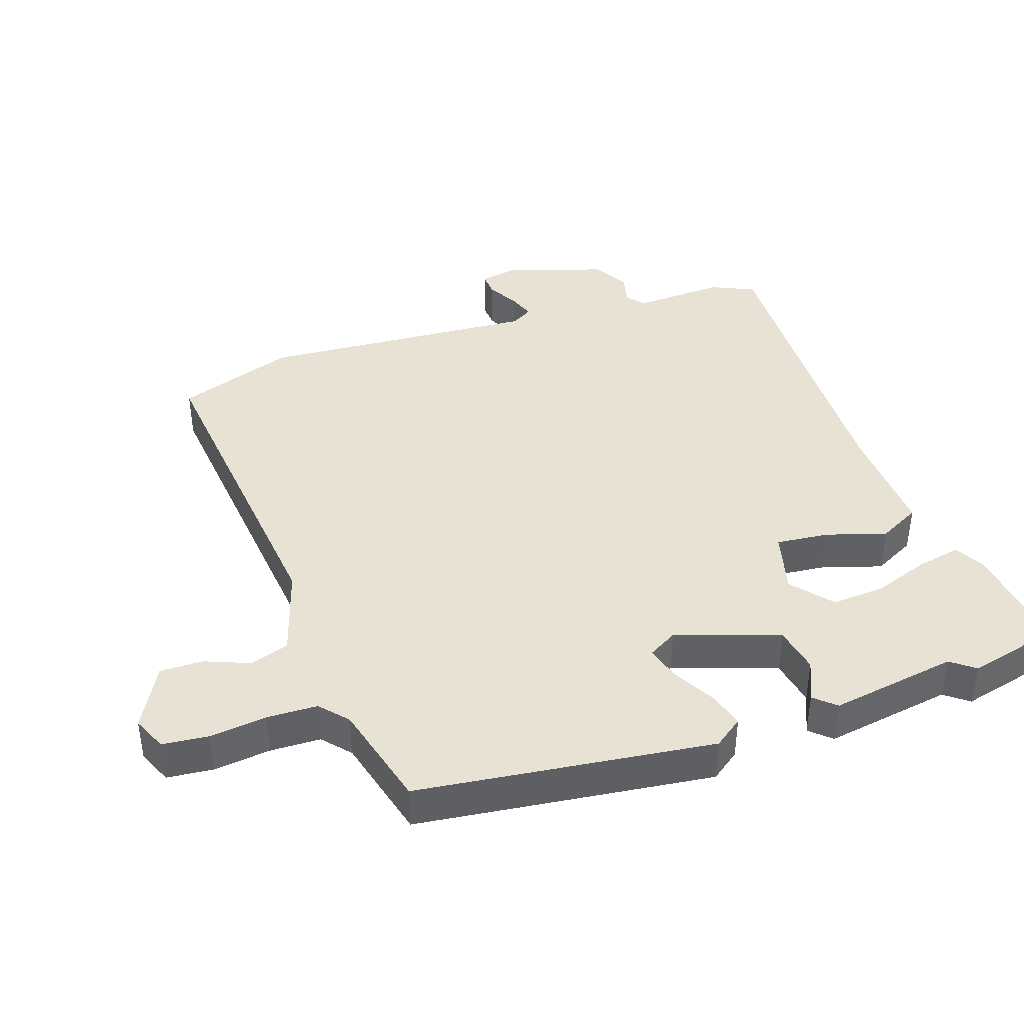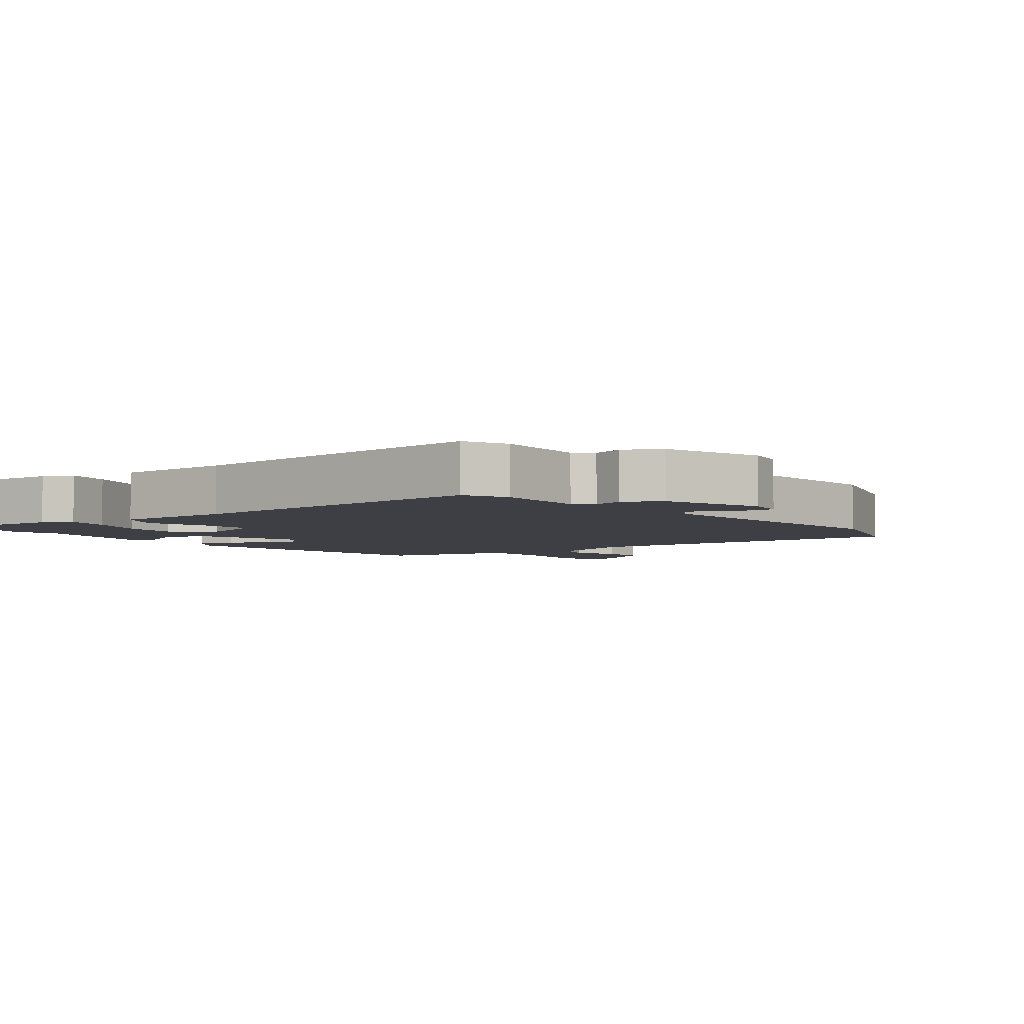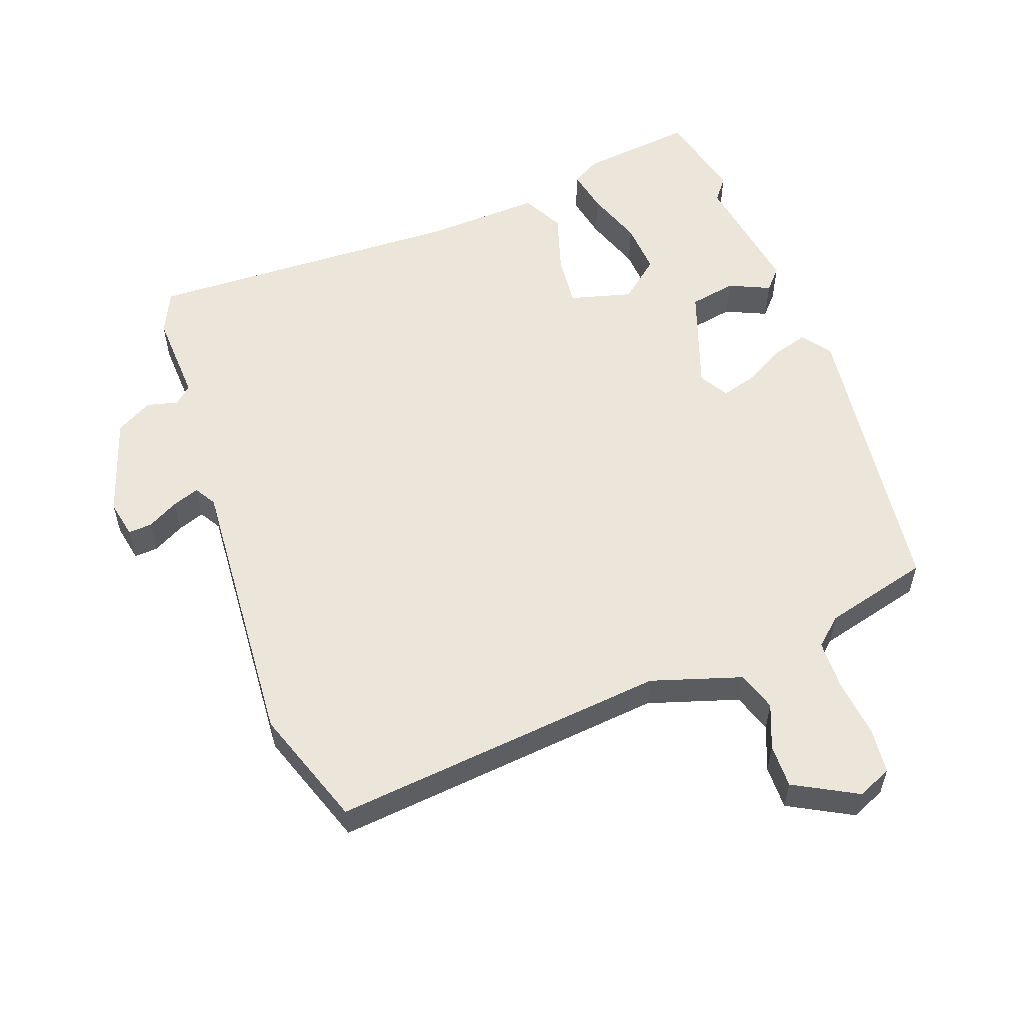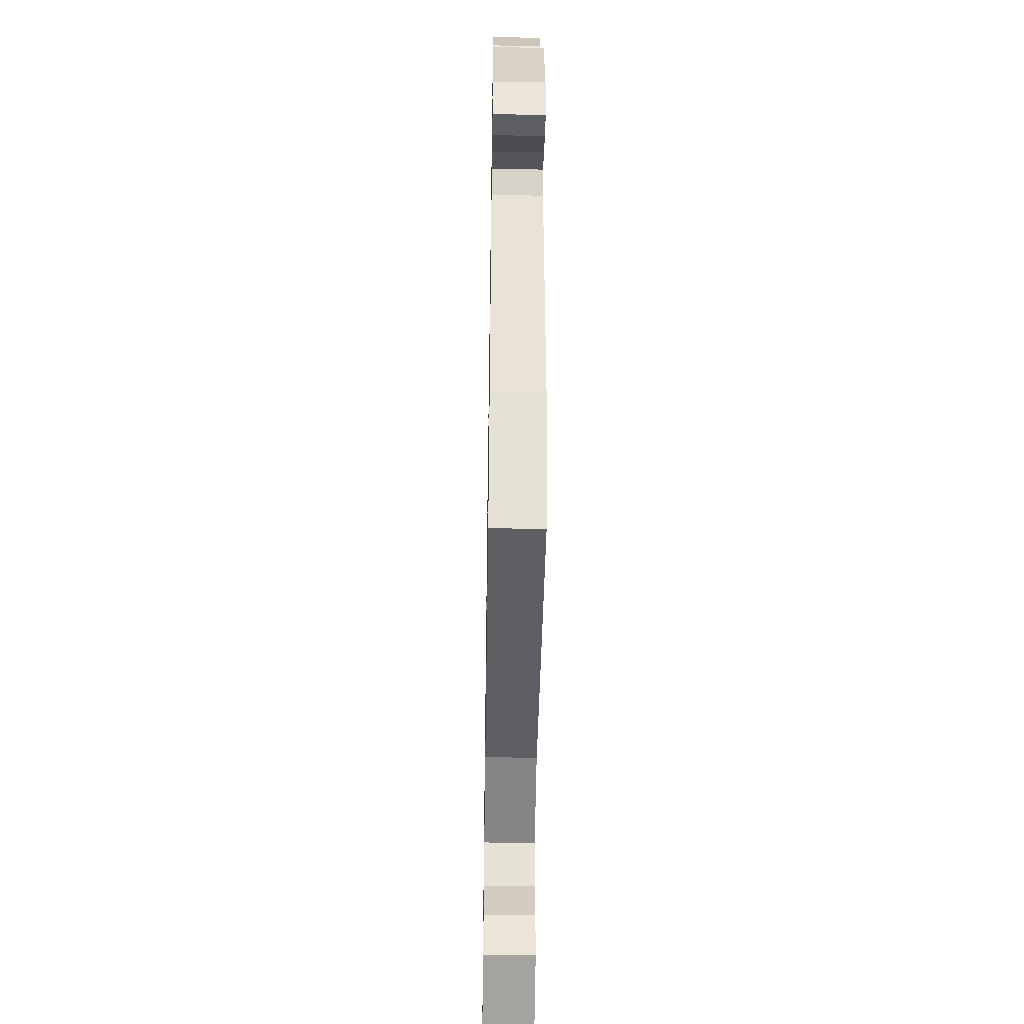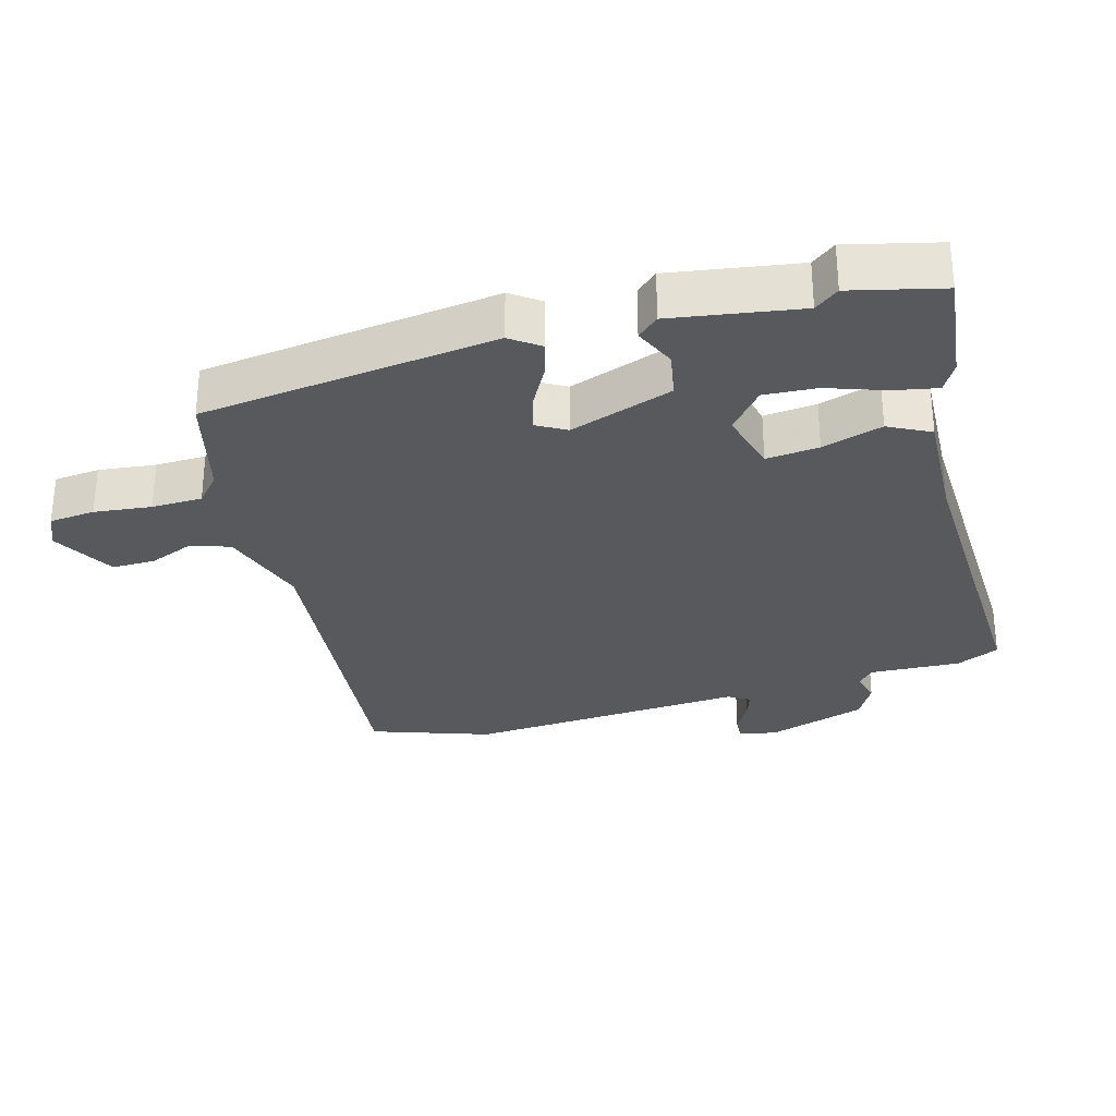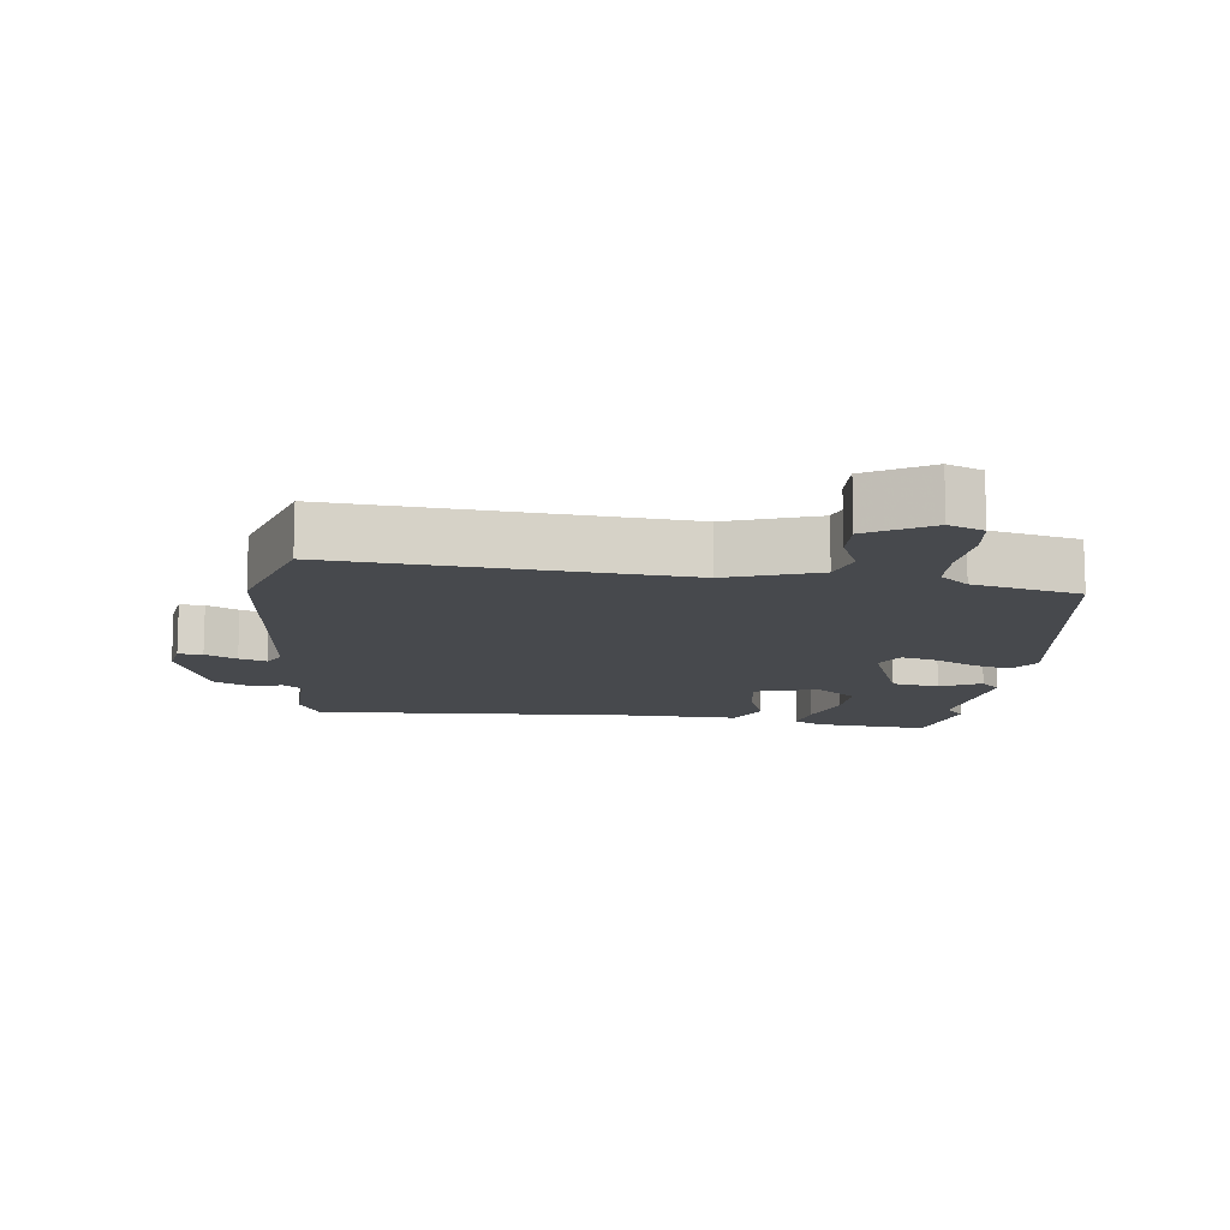
<metadata>
{"format":"obj","ext":"obj","renderer":"f3d","projection":"perspective","resolution":1024,"background":"white","views":[{"elev":40.8,"azim":-108.1,"up":"+Y"},{"elev":-4.5,"azim":40.1,"up":"+Y"},{"elev":55.8,"azim":160.7,"up":"+Y"},{"elev":-45.1,"azim":89.1,"up":"+Z"},{"elev":-29.9,"azim":-73.5,"up":"+Y"},{"elev":-12.1,"azim":175.3,"up":"+Y"}]}
</metadata>
<code>
v -0.517 0.07 0.433
v -0.482 0.07 0.569
v -0.313 0.07 0.547
v -0.27 0.07 0.522
v -0.284 0.07 0.456
v -0.315 0.07 0.371
v -0.321 0.07 0.292
v -0.261 0.07 0.241
v -0.167 0.07 0.265
v -0.174 0.07 0.344
v -0.201 0.07 0.435
v -0.168 0.07 0.497
v 0.008 0.07 0.487
v 0.485 0.07 0.497
v 0.514 0.07 0.432
v 0.506 0.07 0.295
v 0.532 0.07 0.271
v 0.579 0.07 0.282
v 0.633 0.07 0.251
v 0.68 0.07 0.101
v 0.668 0.07 0.044
v 0.632 0.07 0.047
v 0.586 0.07 0.073
v 0.546 0.07 0.088
v 0.526 0.07 0.056
v 0.549 0.07 -0.365
v 0.485 0.07 -0.542
v -0.017 0.07 -0.484
v -0.153 0.07 -0.525
v -0.173 0.07 -0.584
v -0.147 0.07 -0.651
v -0.147 0.07 -0.716
v -0.242 0.07 -0.766
v -0.293 0.07 -0.743
v -0.299 0.07 -0.674
v -0.288 0.07 -0.588
v -0.289 0.07 -0.512
v -0.33 0.07 -0.475
v -0.488 0.07 -0.432
v -0.538 0.07 0.012
v -0.506 0.07 0.055
v -0.451 0.07 0.038
v -0.389 0.07 0.003
v -0.337 0.07 -0.013
v -0.311 0.07 0.031
v -0.363 0.07 0.187
v -0.433 0.07 0.201
v -0.495 0.07 0.174
v -0.523 0.07 0.206
v -0.49 0.07 0.397
v -0.517 0 0.433
v -0.482 0 0.569
v -0.313 0 0.547
v -0.27 0 0.522
v -0.284 0 0.456
v -0.315 0 0.371
v -0.321 0 0.292
v -0.261 0 0.241
v -0.167 0 0.265
v -0.174 0 0.344
v -0.201 0 0.435
v -0.168 0 0.497
v 0.008 0 0.487
v 0.485 0 0.497
v 0.514 0 0.432
v 0.506 0 0.295
v 0.532 0 0.271
v 0.579 0 0.282
v 0.633 0 0.251
v 0.68 0 0.101
v 0.668 0 0.044
v 0.632 0 0.047
v 0.586 0 0.073
v 0.546 0 0.088
v 0.526 0 0.056
v 0.549 0 -0.365
v 0.485 0 -0.542
v -0.017 0 -0.484
v -0.153 0 -0.525
v -0.173 0 -0.584
v -0.147 0 -0.651
v -0.147 0 -0.716
v -0.242 0 -0.766
v -0.293 0 -0.743
v -0.299 0 -0.674
v -0.288 0 -0.588
v -0.289 0 -0.512
v -0.33 0 -0.475
v -0.488 0 -0.432
v -0.538 0 0.012
v -0.506 0 0.055
v -0.451 0 0.038
v -0.389 0 0.003
v -0.337 0 -0.013
v -0.311 0 0.031
v -0.363 0 0.187
v -0.433 0 0.201
v -0.495 0 0.174
v -0.523 0 0.206
v -0.49 0 0.397
f 47 48 49 50
f 46 47 50
f 41 42 43
f 40 41 43
f 39 40 43
f 38 39 43
f 37 38 43 44
f 34 35 36
f 33 34 36
f 32 33 36
f 31 32 36
f 30 31 36
f 29 30 36 37
f 37 44 45
f 29 37 45
f 28 29 45
f 28 45 46
f 27 28 46
f 26 27 46
f 25 26 46
f 21 22 23
f 20 21 23
f 19 20 23
f 18 19 23
f 17 18 23
f 16 17 23 24
f 13 14 15 16
f 16 24 25
f 13 16 25
f 12 13 25
f 11 12 25
f 10 11 25
f 4 5 6
f 3 4 6
f 2 3 6
f 1 2 6
f 50 1 6
f 50 6 7
f 46 50 7 8
f 25 46 8 9
f 9 10 25
f 100 99 98 97
f 100 97 96
f 93 92 91
f 93 91 90
f 93 90 89
f 93 89 88
f 94 93 88 87
f 86 85 84
f 86 84 83
f 86 83 82
f 86 82 81
f 86 81 80
f 87 86 80 79
f 95 94 87
f 95 87 79
f 95 79 78
f 96 95 78
f 96 78 77
f 96 77 76
f 96 76 75
f 73 72 71
f 73 71 70
f 73 70 69
f 73 69 68
f 73 68 67
f 74 73 67 66
f 66 65 64 63
f 75 74 66
f 75 66 63
f 75 63 62
f 75 62 61
f 75 61 60
f 56 55 54
f 56 54 53
f 56 53 52
f 56 52 51
f 56 51 100
f 57 56 100
f 58 57 100 96
f 59 58 96 75
f 75 60 59
f 1 51 52 2
f 2 52 53 3
f 3 53 54 4
f 4 54 55 5
f 5 55 56 6
f 6 56 57 7
f 7 57 58 8
f 8 58 59 9
f 9 59 60 10
f 10 60 61 11
f 11 61 62 12
f 12 62 63 13
f 13 63 64 14
f 14 64 65 15
f 15 65 66 16
f 16 66 67 17
f 17 67 68 18
f 18 68 69 19
f 19 69 70 20
f 20 70 71 21
f 21 71 72 22
f 22 72 73 23
f 23 73 74 24
f 24 74 75 25
f 25 75 76 26
f 26 76 77 27
f 27 77 78 28
f 28 78 79 29
f 29 79 80 30
f 30 80 81 31
f 31 81 82 32
f 32 82 83 33
f 33 83 84 34
f 34 84 85 35
f 35 85 86 36
f 36 86 87 37
f 37 87 88 38
f 38 88 89 39
f 39 89 90 40
f 40 90 91 41
f 41 91 92 42
f 42 92 93 43
f 43 93 94 44
f 44 94 95 45
f 45 95 96 46
f 46 96 97 47
f 47 97 98 48
f 48 98 99 49
f 49 99 100 50
f 50 100 51 1

</code>
